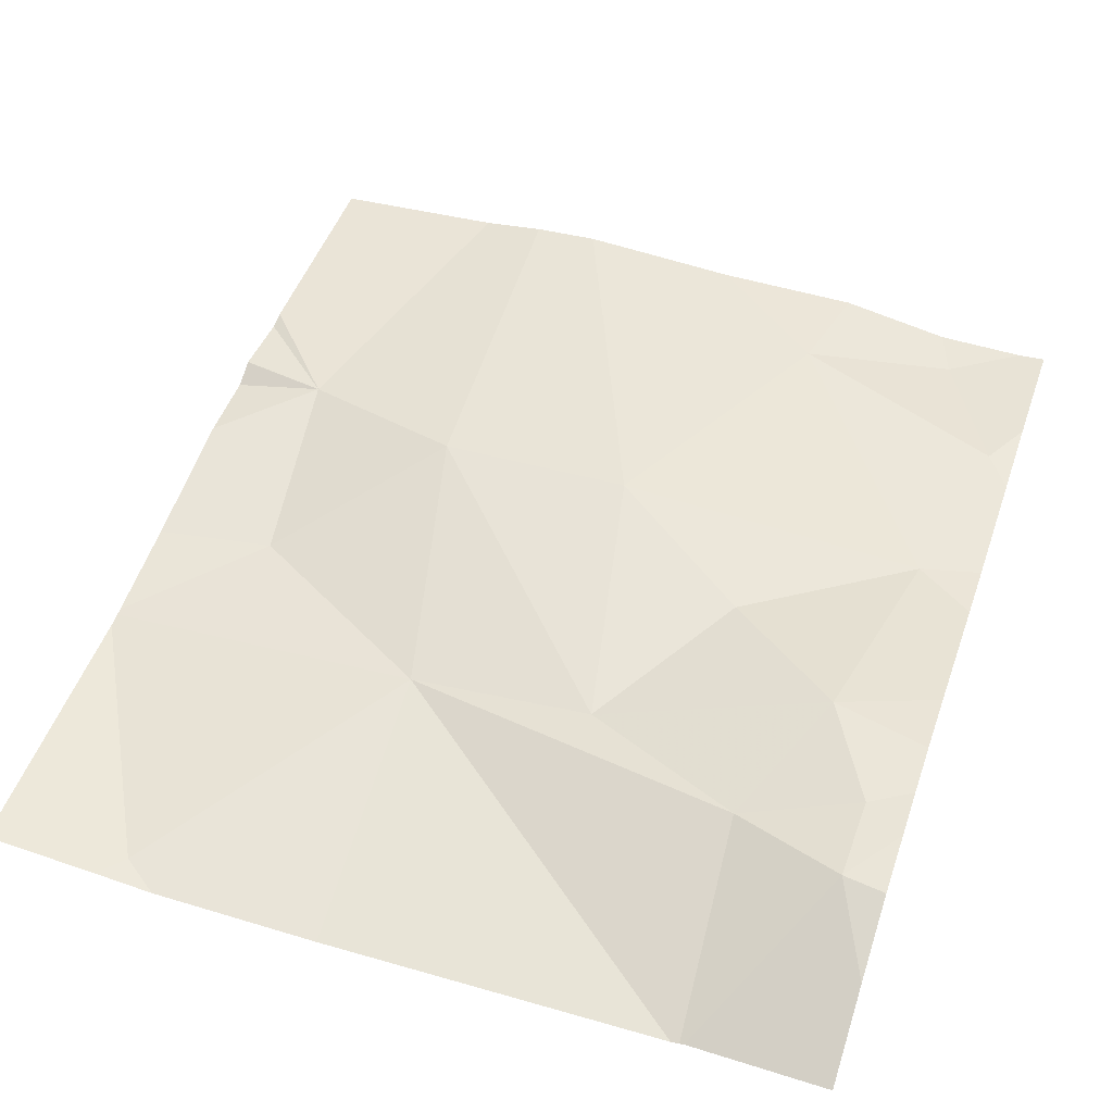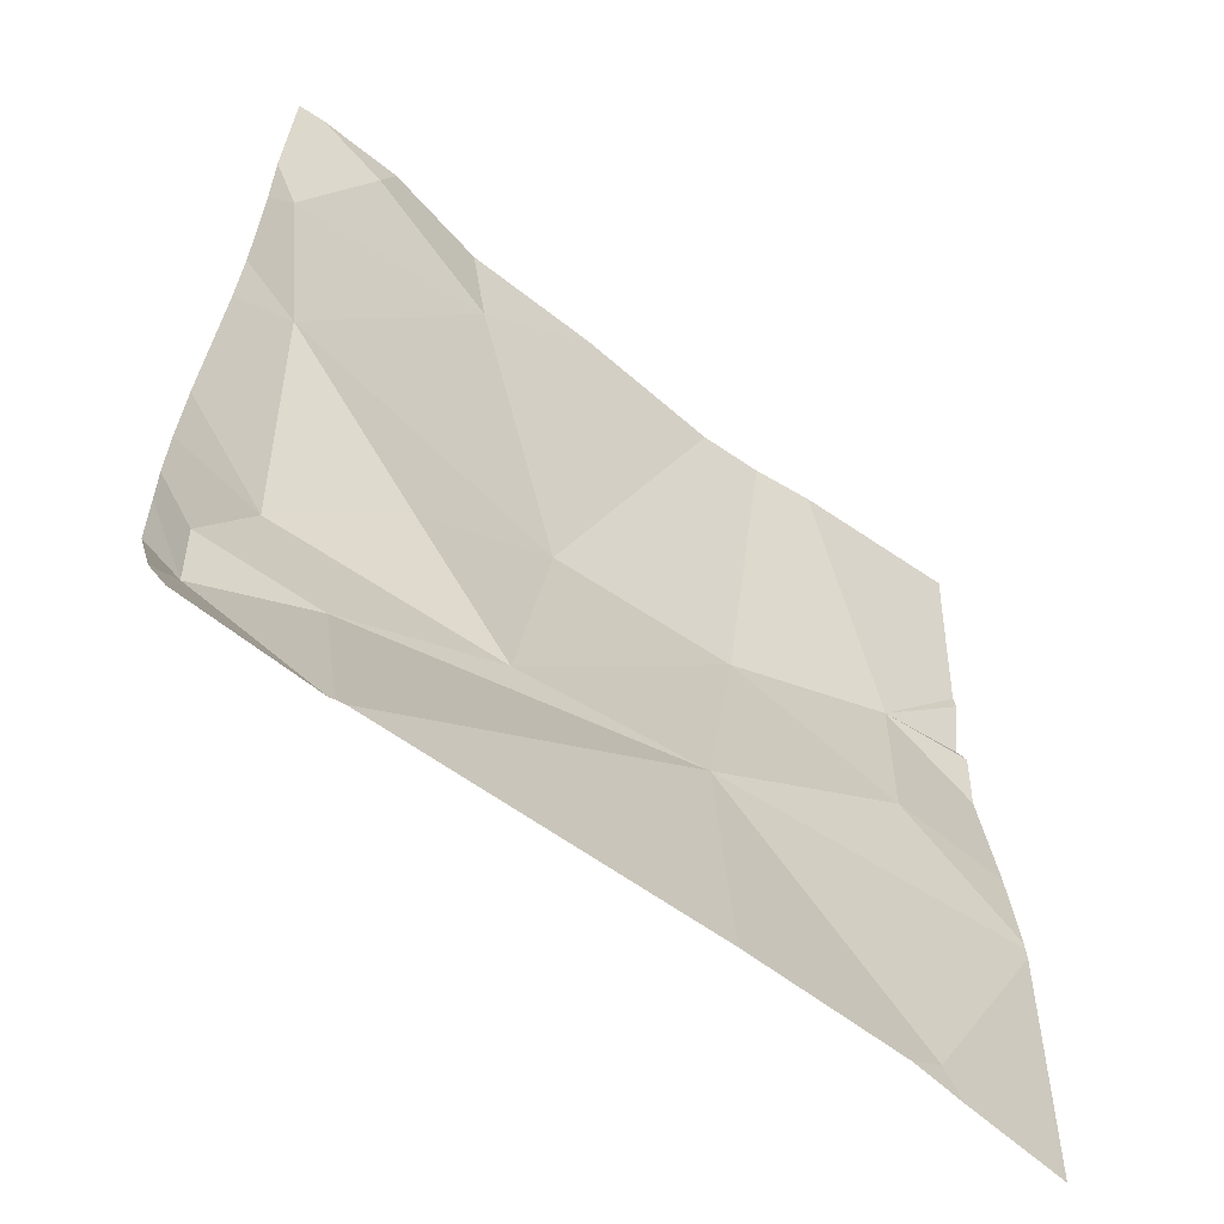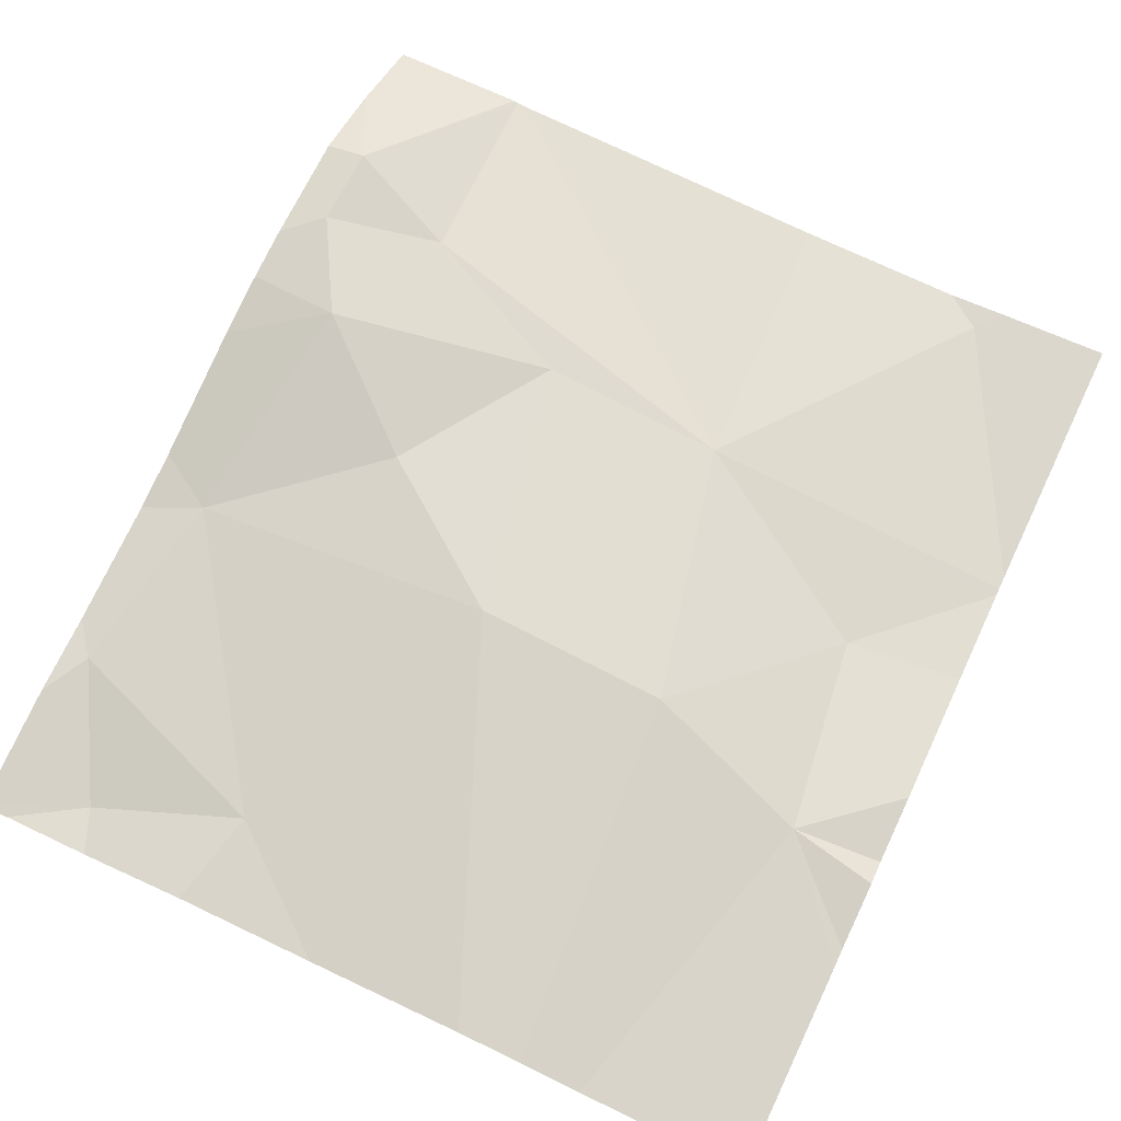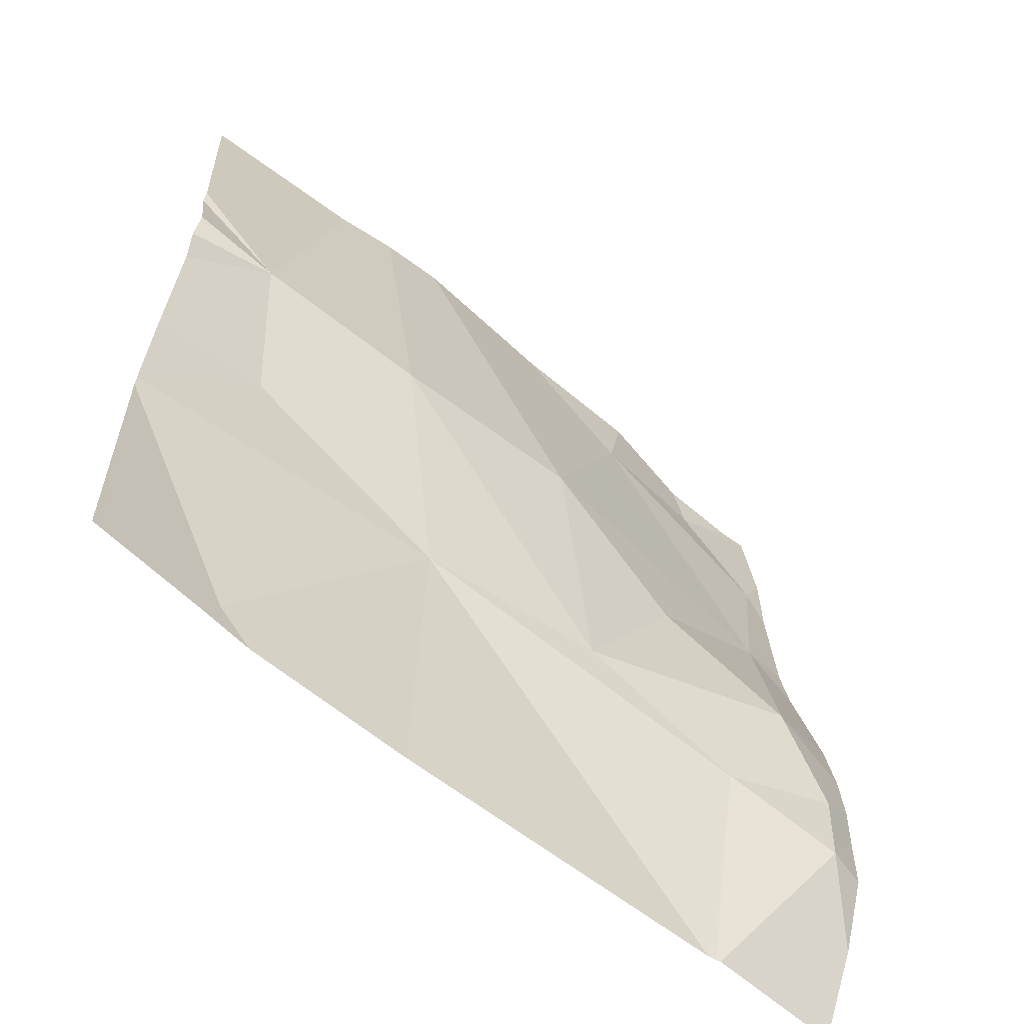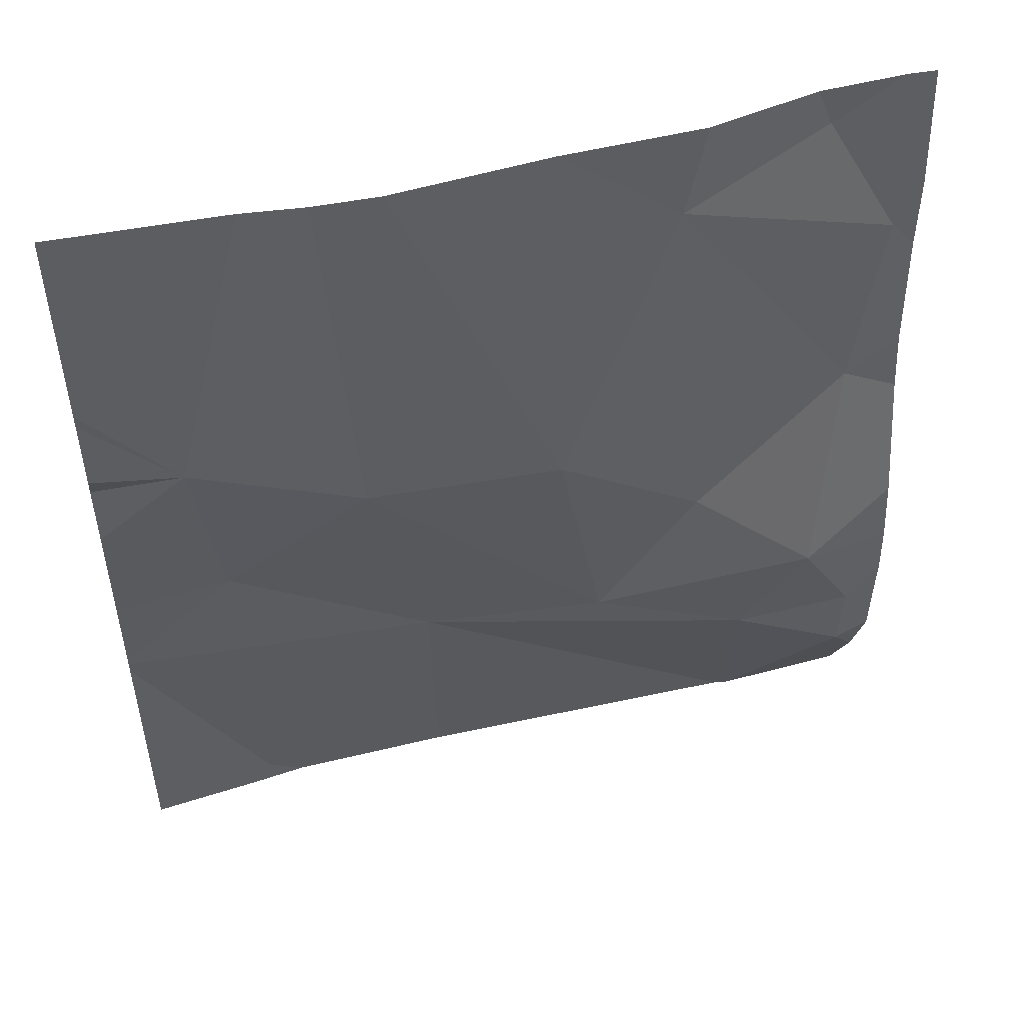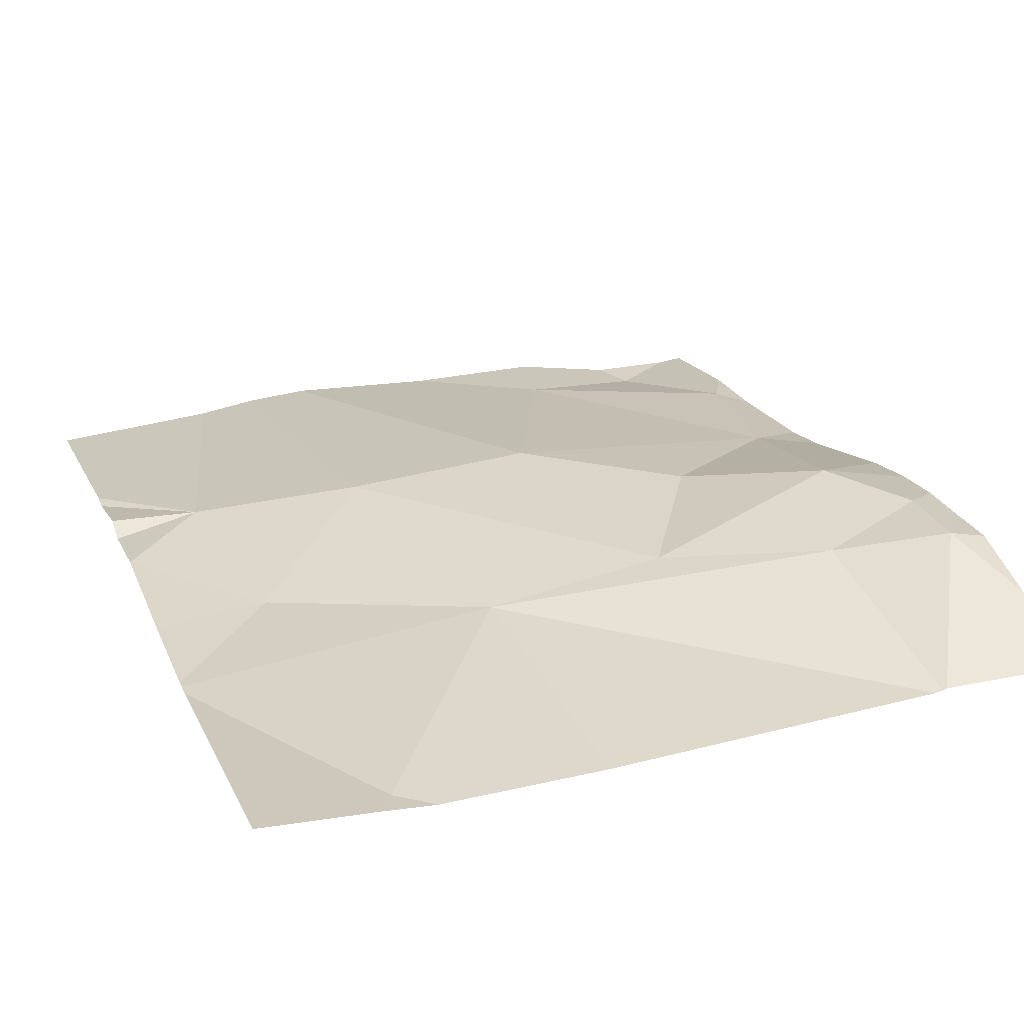
<metadata>
{"format":"obj","ext":"obj","renderer":"f3d","projection":"perspective","resolution":1024,"background":"white","views":[{"elev":50.9,"azim":18.7,"up":"+Z"},{"elev":-60.0,"azim":140.6,"up":"+Y"},{"elev":71.8,"azim":-154.6,"up":"+Z"},{"elev":-61.9,"azim":-41.1,"up":"+Y"},{"elev":51.5,"azim":-15.7,"up":"+Y"},{"elev":24.3,"azim":-20.3,"up":"+Z"}]}
</metadata>
<code>
v -97.43 252.9 483.3
v -96.58 252.3 483.3
v -96.58 252.3 483.3
v -97.26 253.2 483.3
v -97.33 253.2 483.2
v -96.84 253.2 483.2
v -96.71 253.2 483.2
v -96.75 252.2 483.2
v -96.61 253.2 483.2
v -96.69 253.2 483.2
v -97.01 252.8 483.3
v -97.19 253.2 483.3
v -97 253.2 483.2
v -96.74 252.2 483.2
v -96.58 253.2 483.2
v -96.86 253.1 483.3
v -97.23 252.8 483.3
v -97.53 252.9 483.2
v -96.58 253.2 483.2
v -96.58 253.1 483.2
v -96.58 252.4 483.3
v -96.58 253 483.2
v -96.65 252.8 483.3
v -96.83 252.7 483.3
v -97.38 252.2 483.2
v -96.76 252.4 483.3
v -96.94 252.5 483.3
v -96.69 252.5 483.3
v -97.16 252.5 483.2
v -97.4 252.6 483.2
v -96.63 252.3 483.3
v -96.63 252.4 483.3
v -97.4 252.2 483.2
v -96.74 252.2 483.2
v -97.14 252.2 483.2
v -97.34 252.2 483.2
v -96.61 253 483.2
v -97.53 253 483.2
v -97.53 253 483.2
v -97.53 253.2 483.2
v -97.53 253 483.2
v -97.53 252.9 483.2
v -97.53 252.9 483.2
v -97.53 252.3 483.2
v -97.53 252.9 483.2
v -97.53 252.5 483.2
v -97.53 252.8 483.2
v -97.53 252.6 483.2
v -97.53 252.5 483.2
v -97.53 252.5 483.2
v -96.58 252.5 483.3
v -96.58 252.8 483.3
v -96.58 252.6 483.3
v -96.58 252.5 483.3
v -96.58 252.8 483.3
v -96.73 252.2 483.2
v -97.52 252.2 483.2
v -97.53 252.2 483.2
v -96.58 252.2 483.2
f 13 16 6
f 6 16 10
f 1 5 40
f 4 17 11
f 5 1 4
f 7 10 9
f 12 11 13
f 57 44 58
f 19 10 15
f 53 28 54
f 52 23 55
f 18 1 39
f 24 23 11
f 1 18 42
f 27 26 28
f 29 25 36
f 28 24 27
f 26 29 8
f 44 25 46
f 1 17 4
f 6 10 7
f 29 17 30
f 1 30 17
f 56 2 34
f 30 1 47
f 51 32 21
f 27 24 11
f 31 26 14
f 29 30 49
f 27 29 26
f 16 11 23
f 27 17 29
f 32 28 26
f 11 17 27
f 4 11 12
f 46 29 50
f 11 16 13
f 32 31 21
f 22 23 52
f 16 37 10
f 34 31 14
f 23 28 53
f 23 24 28
f 31 32 26
f 28 32 51
f 37 16 23
f 10 37 20
f 14 26 8
f 38 1 41
f 39 1 38
f 21 31 3
f 2 31 34
f 41 1 40
f 42 18 43
f 8 29 35
f 3 31 2
f 43 18 39
f 15 10 20
f 33 44 57
f 45 1 42
f 19 9 10
f 46 25 29
f 47 1 45
f 22 37 23
f 48 30 47
f 35 29 36
f 49 30 48
f 50 29 49
f 20 37 22
f 36 25 33
f 54 28 51
f 33 25 44
f 55 23 53
f 59 2 56

</code>
